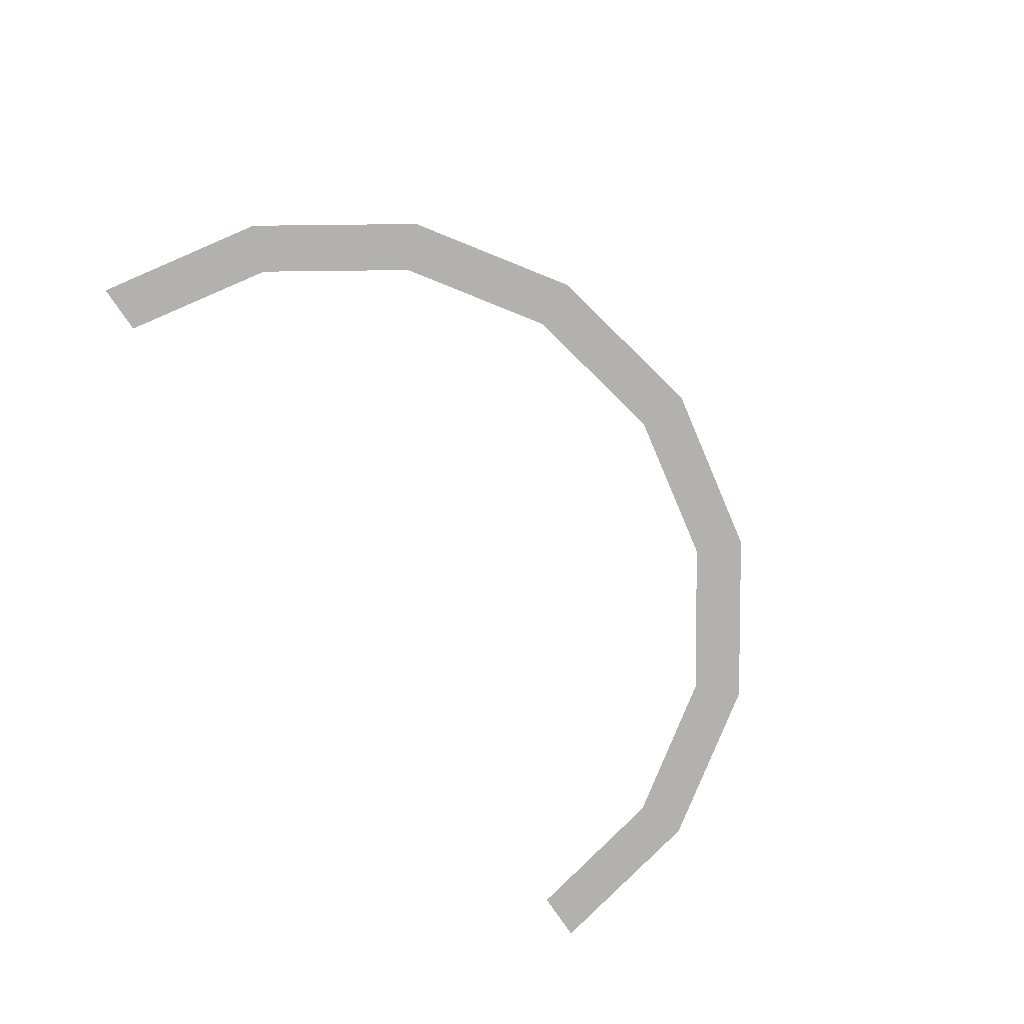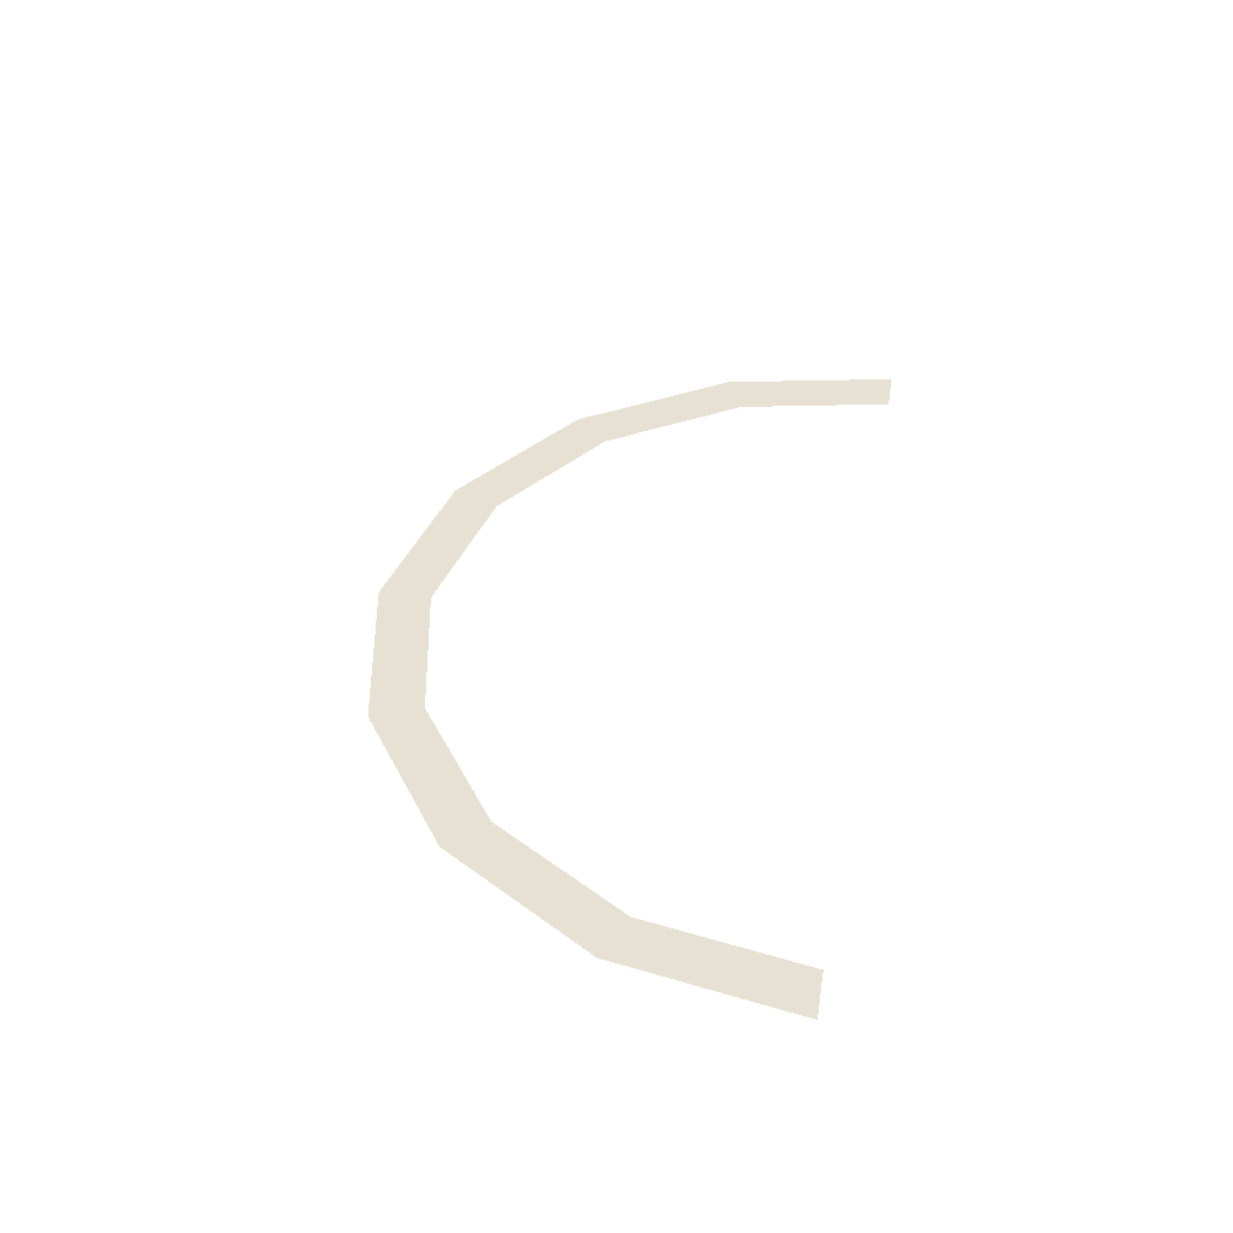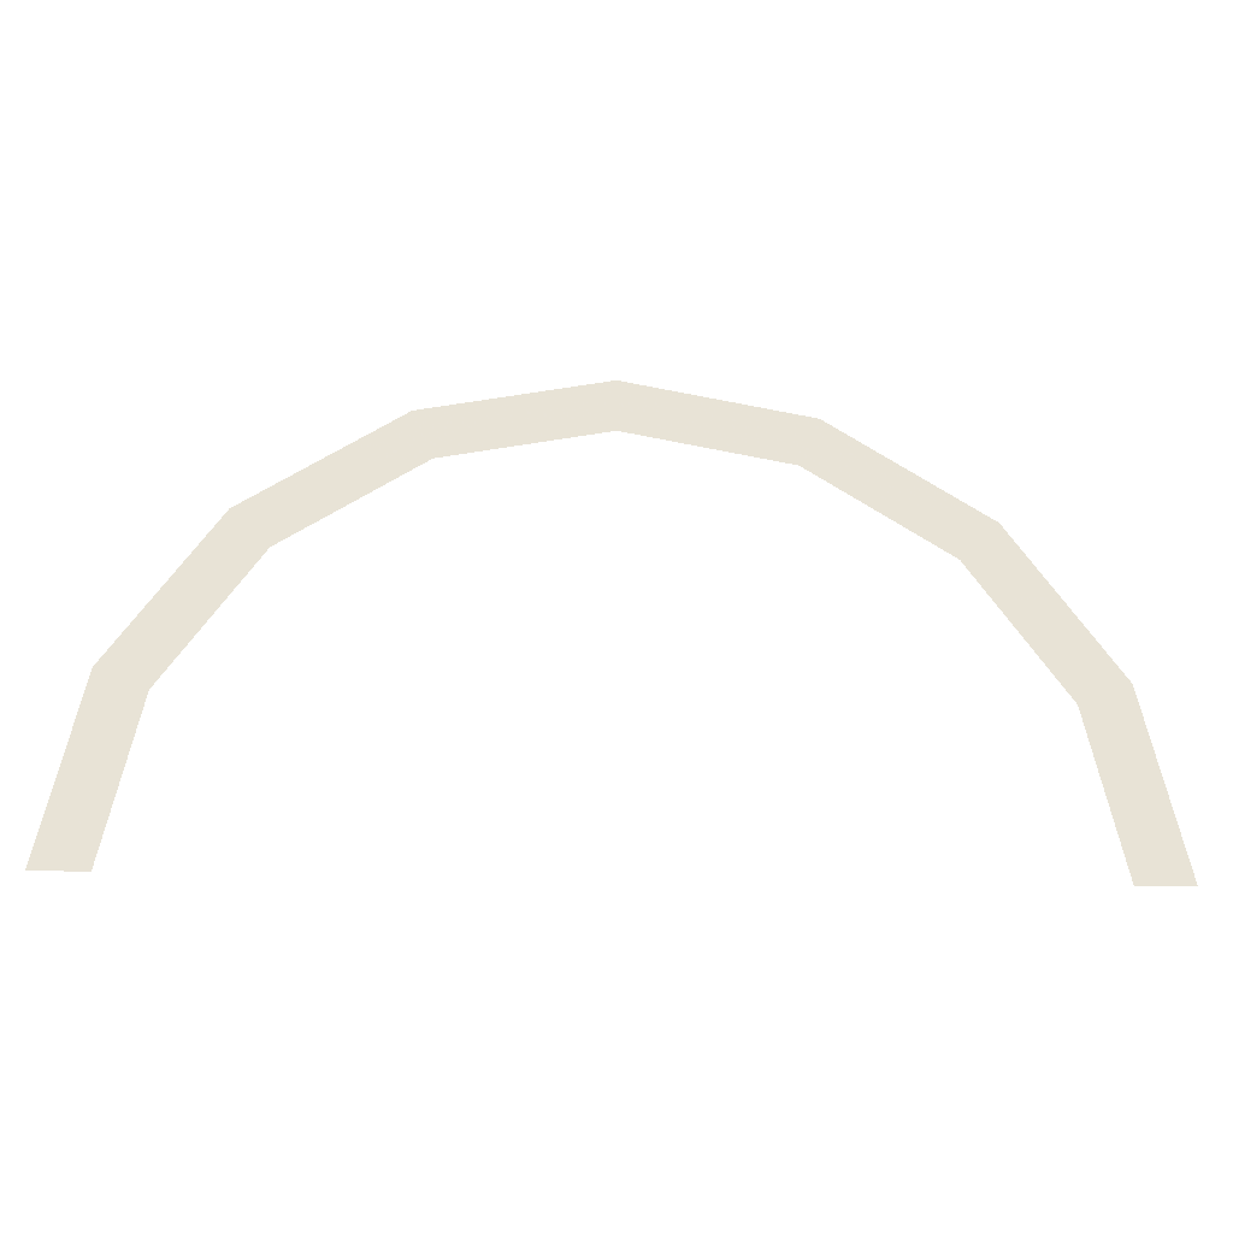
<metadata>
{"format":"obj","ext":"obj","renderer":"f3d","projection":"perspective","resolution":1024,"background":"white","views":[{"elev":-79.2,"azim":-55.6,"up":"+Y"},{"elev":38.6,"azim":99.3,"up":"+Y"},{"elev":-26.7,"azim":-2.2,"up":"+Z"}]}
</metadata>
<code>
v 0.45 0 0
v 0.4158 0 0.1722
v 0.3696 0 0.1531
v 0.4 0 0
v 0.4158 0 0.1722
v 0.3182 0 0.3182
v 0.2828 0 0.2828
v 0.3696 0 0.1531
v 0.3182 0 0.3182
v 0.1722 0 0.4158
v 0.1531 0 0.3696
v 0.2828 0 0.2828
v 0.1722 0 0.4158
v 0 0 0.45
v 0 0 0.4
v 0.1531 0 0.3696
v 0 0 0.45
v -0.1722 0 0.4158
v -0.1531 0 0.3696
v 0 0 0.4
v -0.1722 0 0.4158
v -0.3182 0 0.3182
v -0.2828 0 0.2828
v -0.1531 0 0.3696
v -0.3182 0 0.3182
v -0.4158 0 0.1722
v -0.3696 0 0.1531
v -0.2828 0 0.2828
v -0.4158 0 0.1722
v -0.45 0 0
v -0.4 0 0
v -0.3696 0 0.1531
g mesh703
f 1 2 3
f 3 4 1
f 5 6 7
f 7 8 5
f 9 10 11
f 11 12 9
f 13 14 15
f 15 16 13
f 17 18 19
f 19 20 17
f 21 22 23
f 23 24 21
f 25 26 27
f 27 28 25
f 29 30 31
f 31 32 29

</code>
